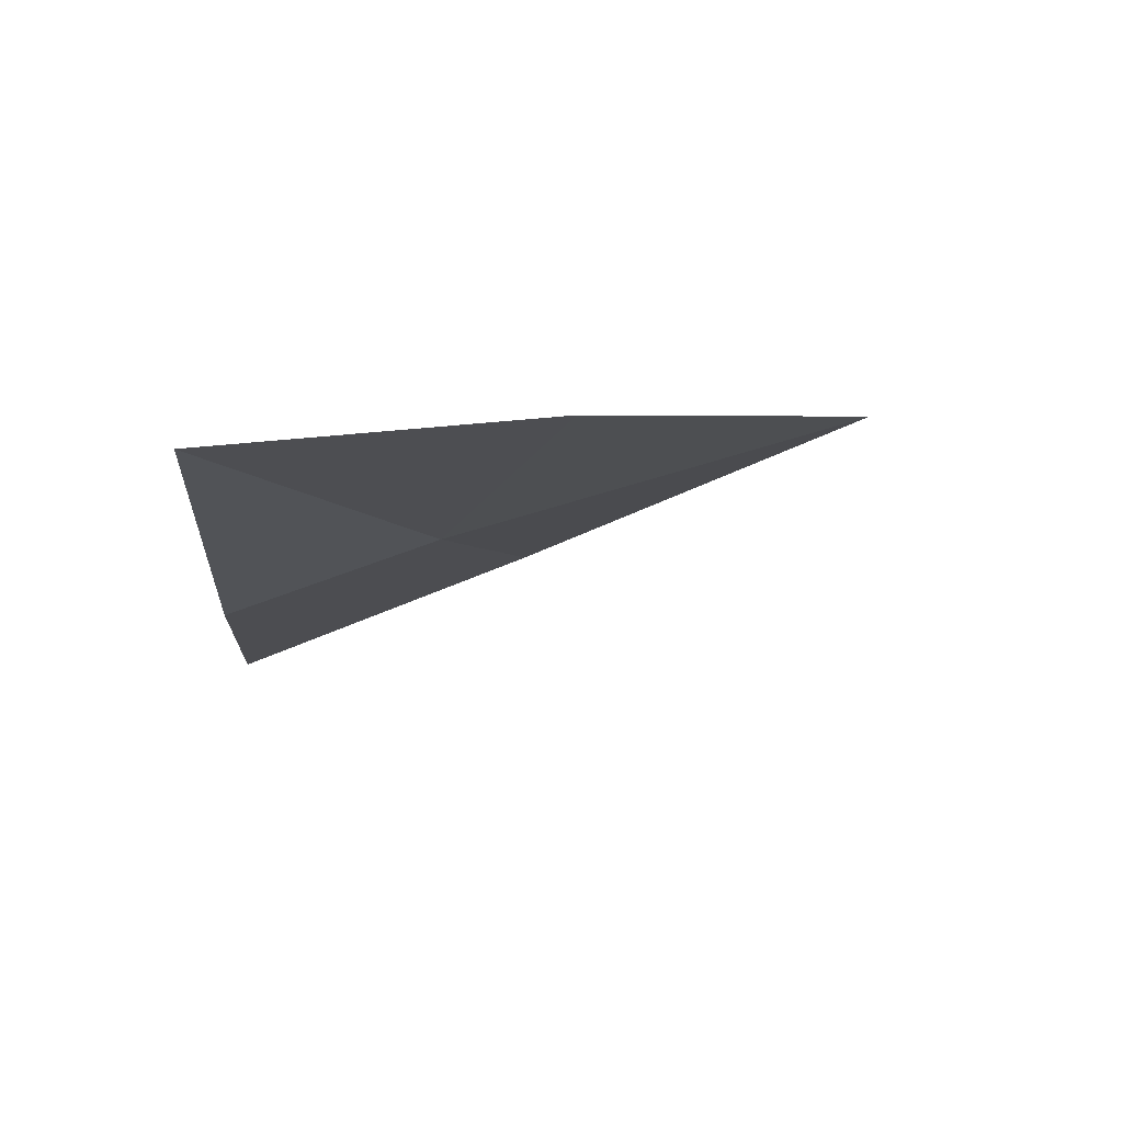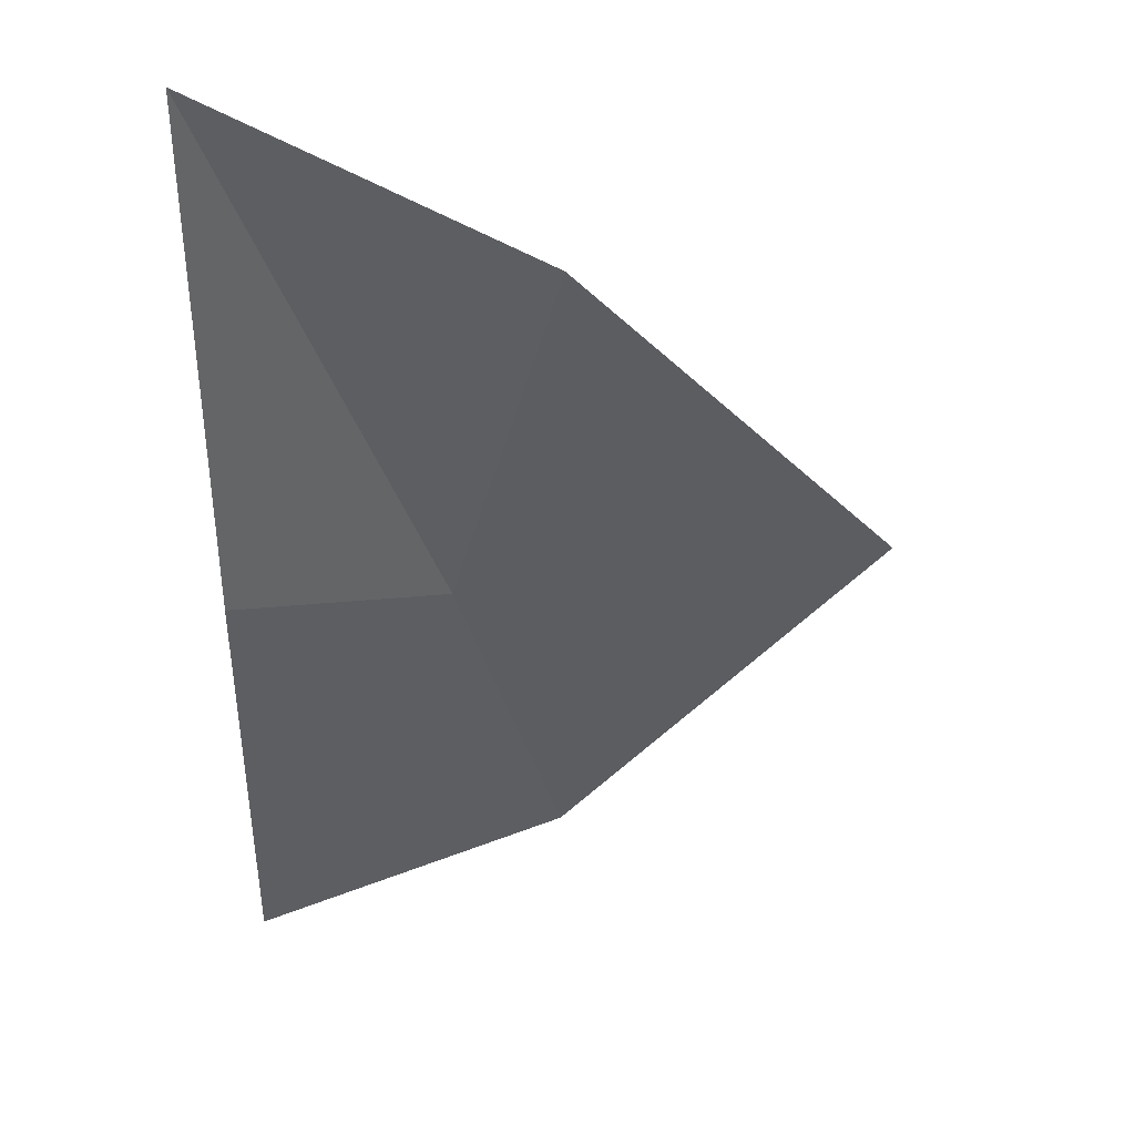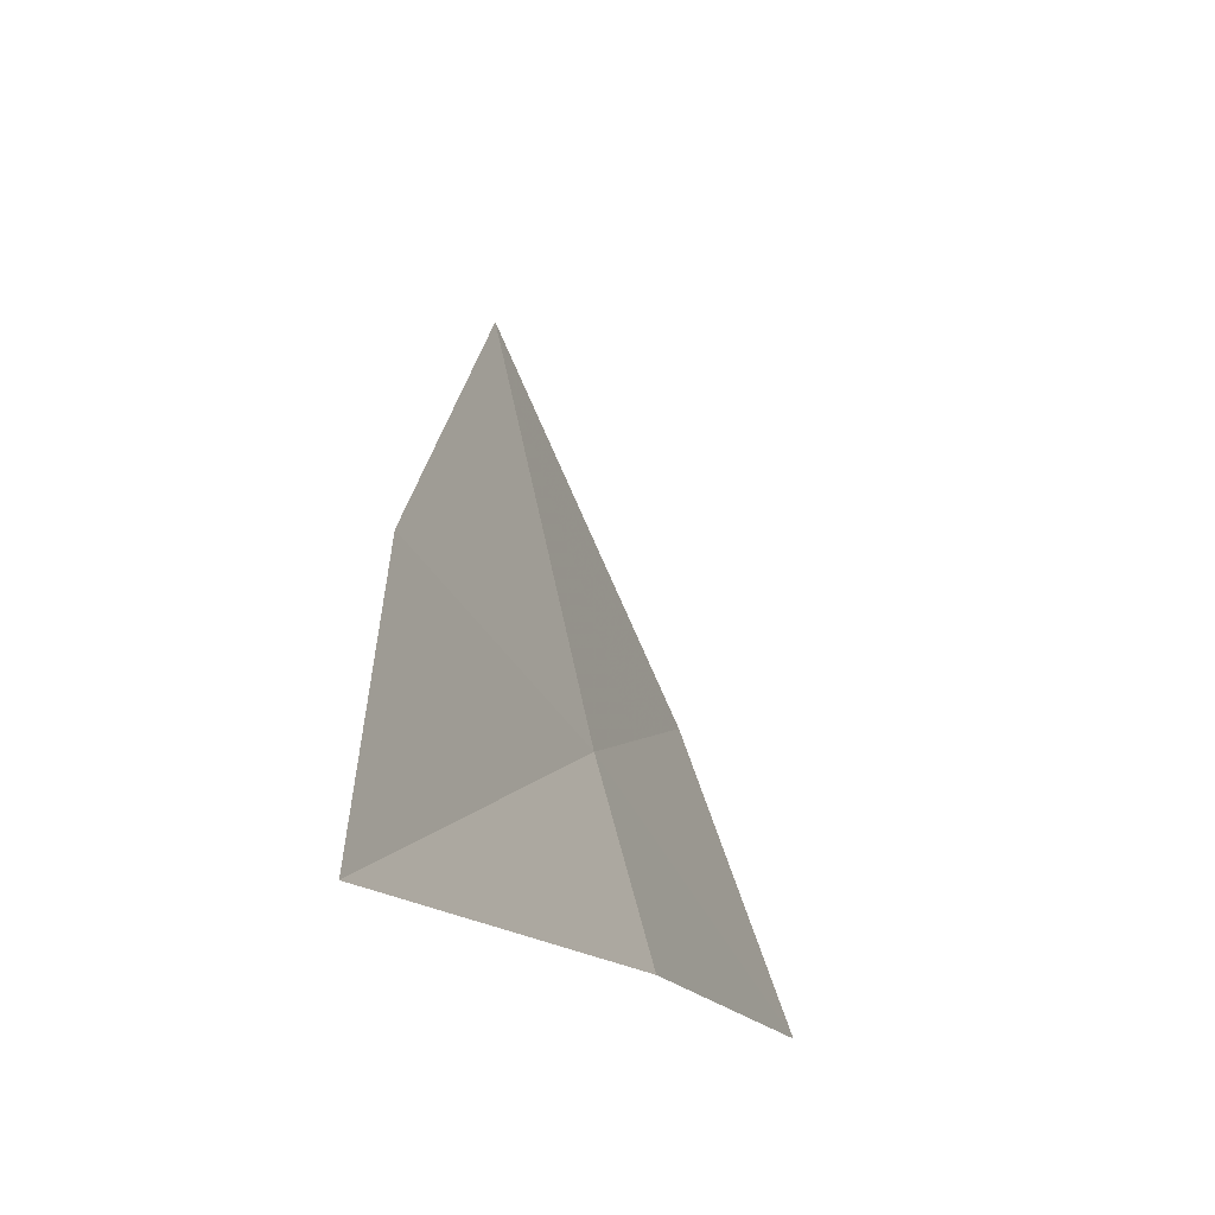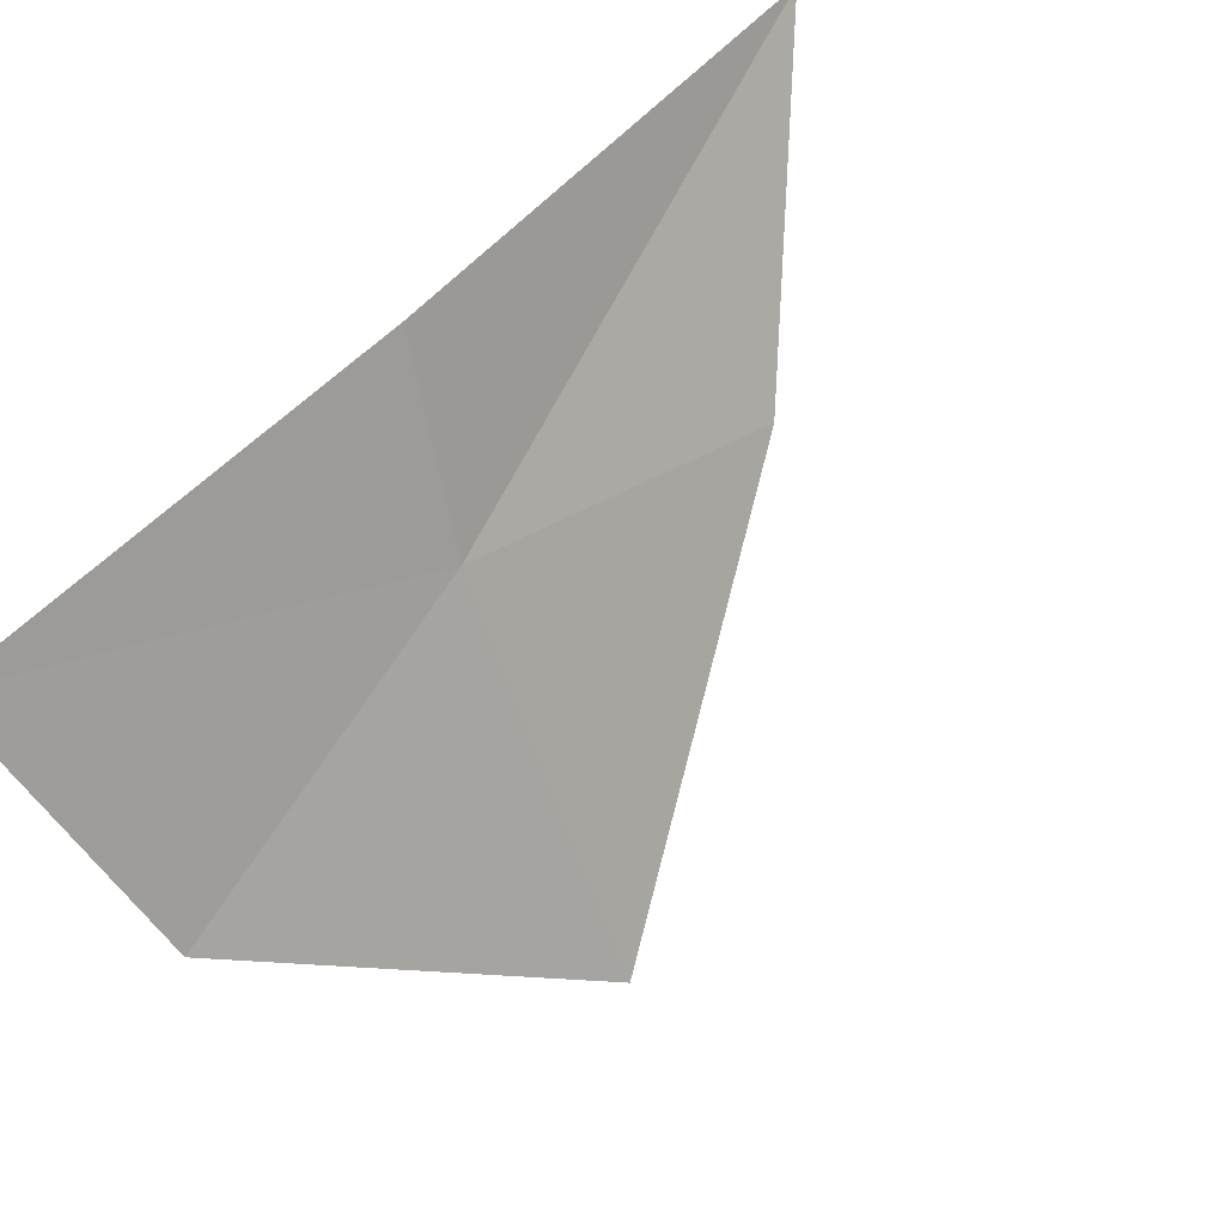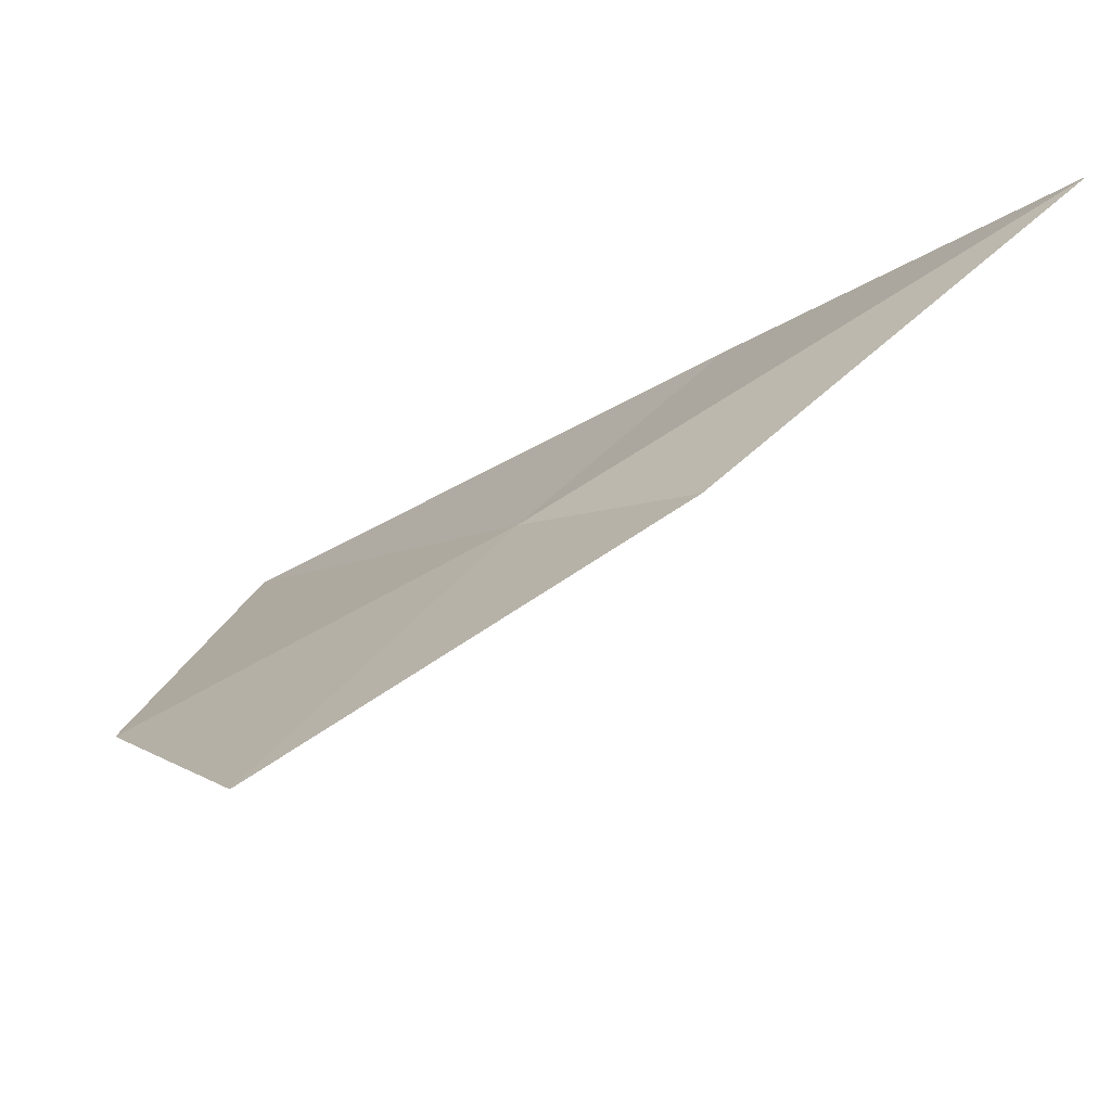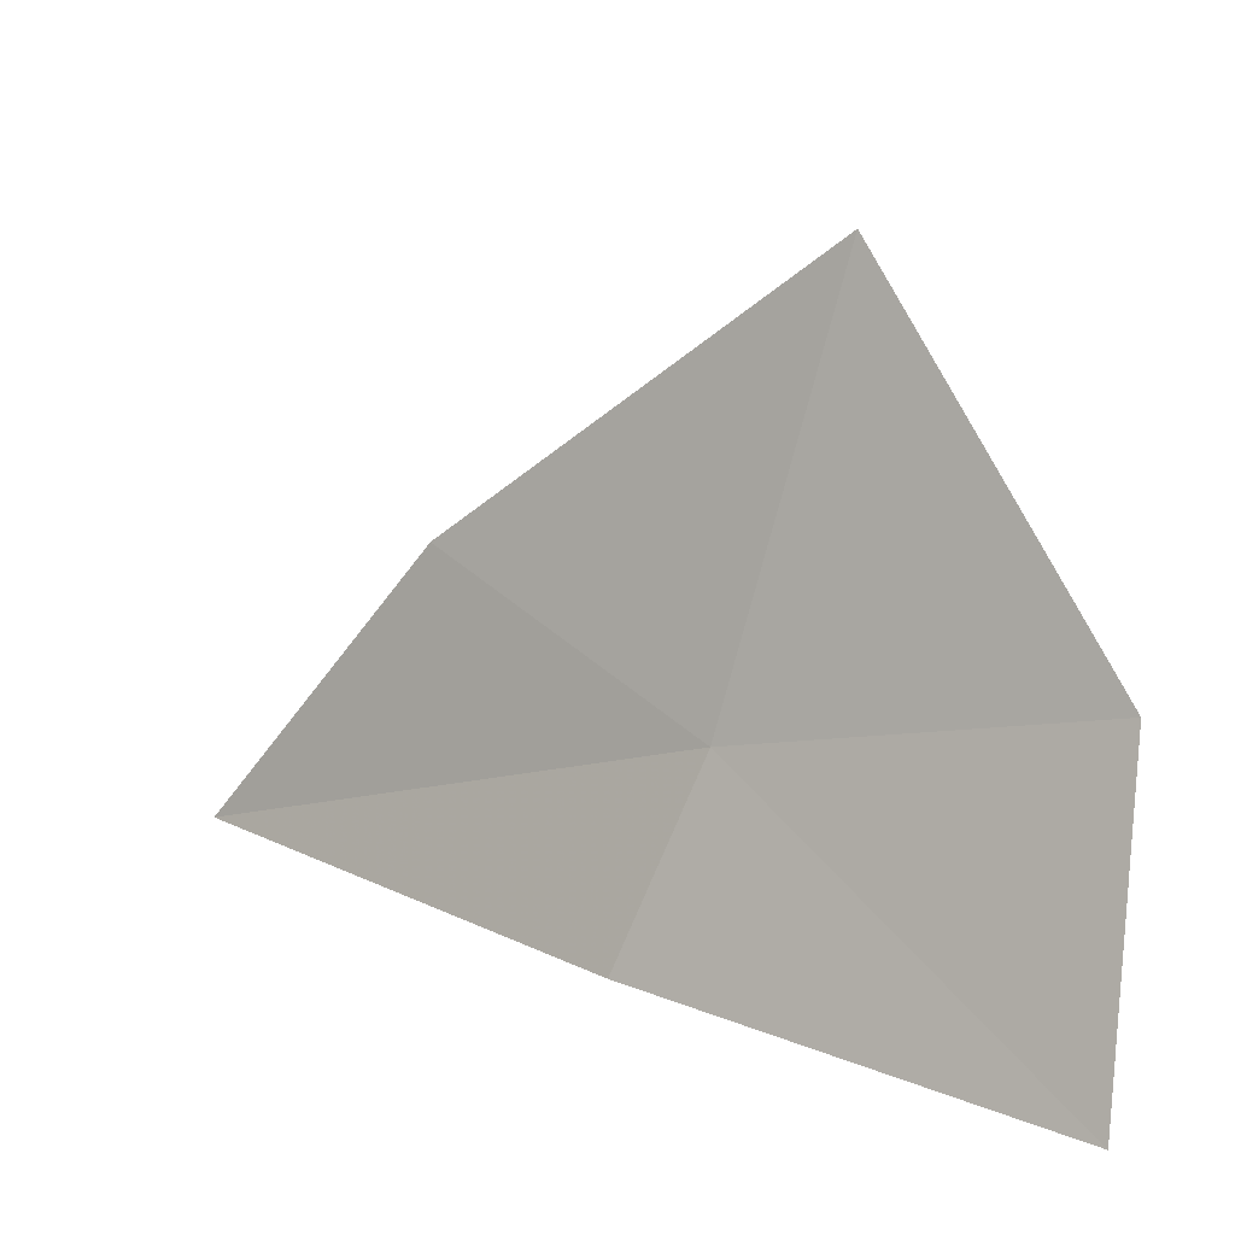
<metadata>
{"format":"obj","ext":"obj","renderer":"f3d","projection":"perspective","resolution":1024,"background":"white","views":[{"elev":28.4,"azim":-94.2,"up":"+Y"},{"elev":-7.6,"azim":-89.5,"up":"+Y"},{"elev":-14.3,"azim":-108.7,"up":"+Z"},{"elev":-69.9,"azim":-146.2,"up":"+Y"},{"elev":-18.1,"azim":158.6,"up":"+Y"},{"elev":17.1,"azim":1.5,"up":"+Z"}]}
</metadata>
<code>
v -0.1297 -0.2309 0.5446
v -0.1241 -0.228 0.5654
v -0.1422 -0.2189 0.5499
v -0.1139 -0.2406 0.5494
v -0.1532 -0.2146 0.5349
v -0.1339 -0.2322 0.5348
v -0.1151 -0.2459 0.5343
f 1 2 3
f 1 4 2
f 1 5 6
f 1 3 5
f 1 7 4
f 1 6 7

</code>
